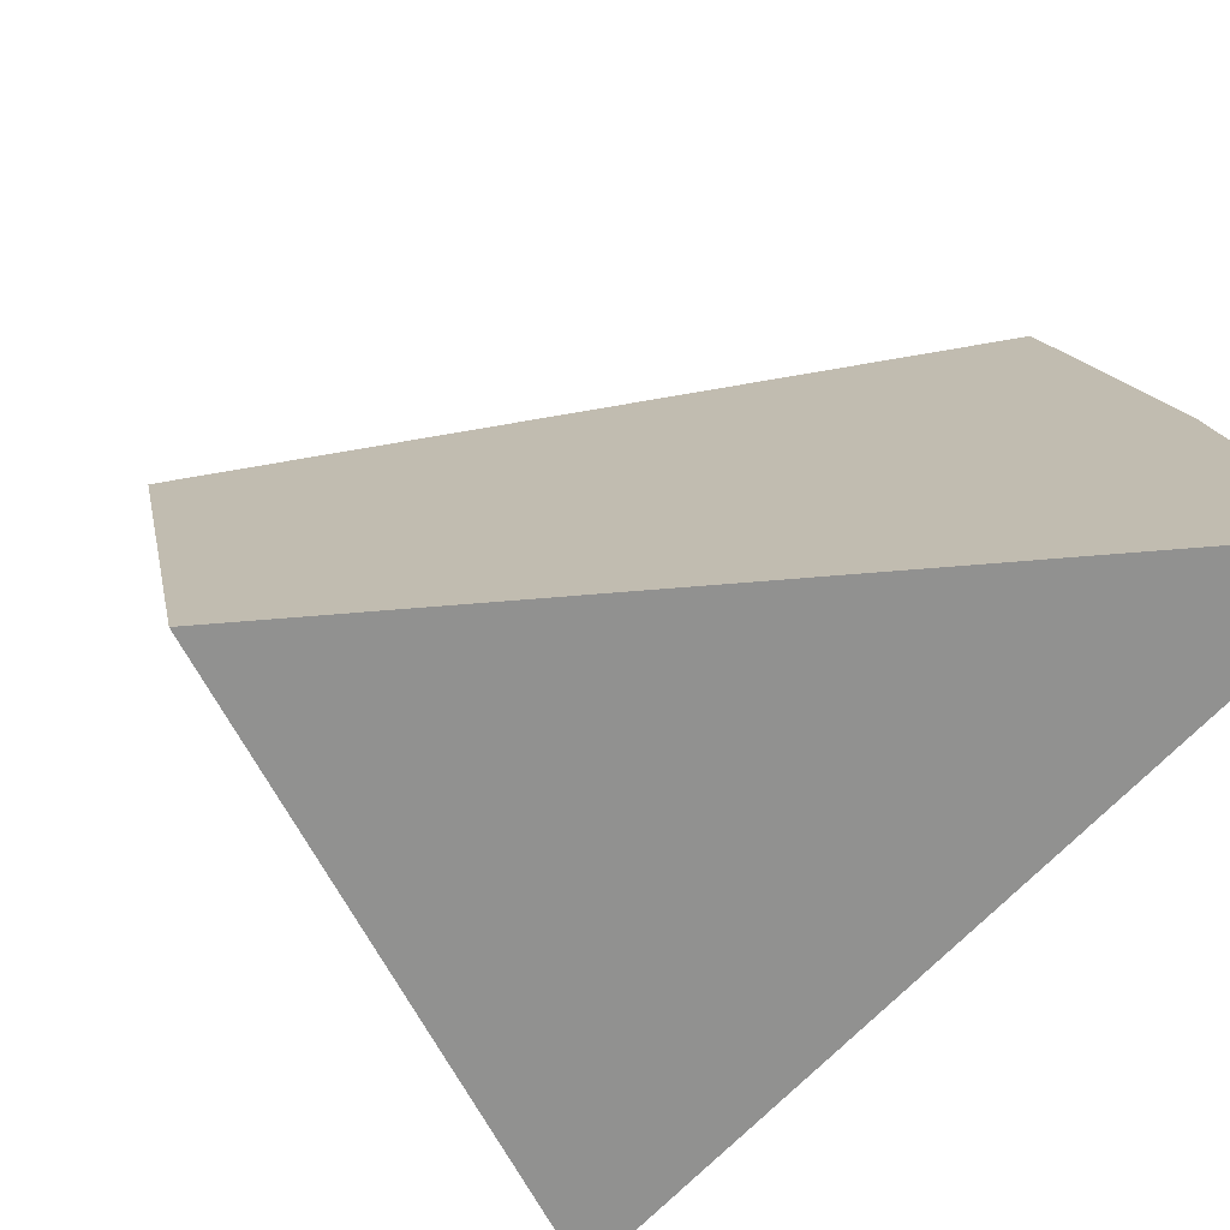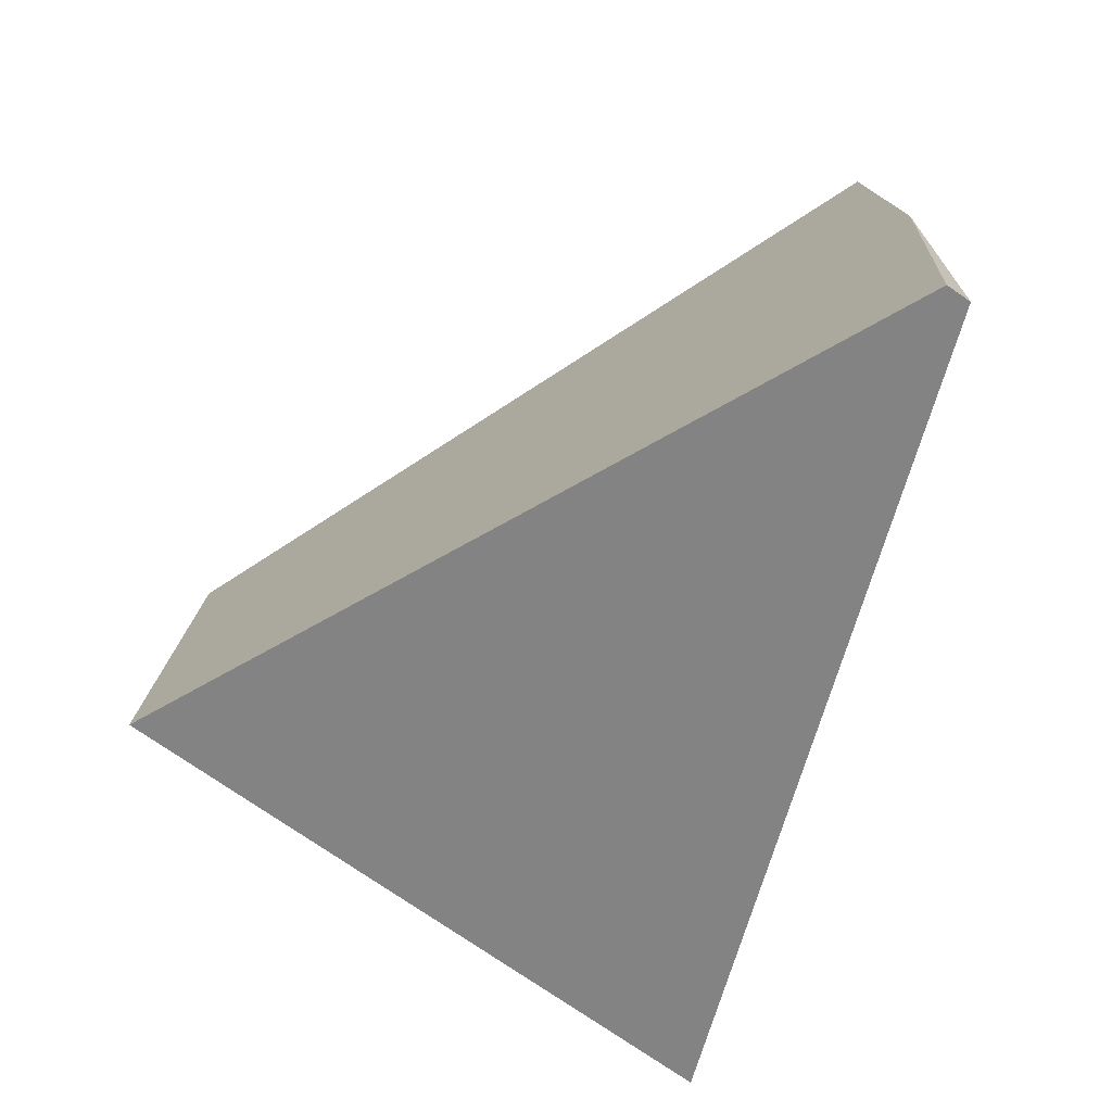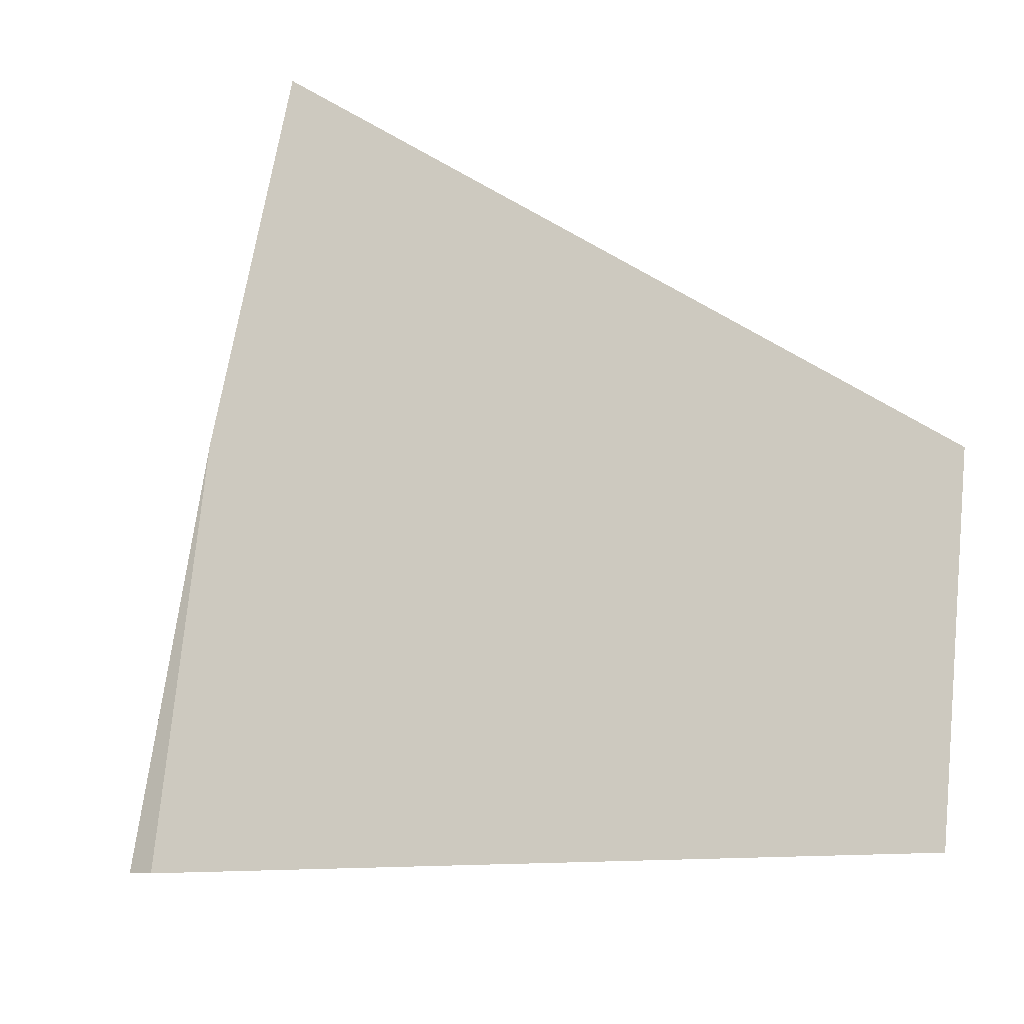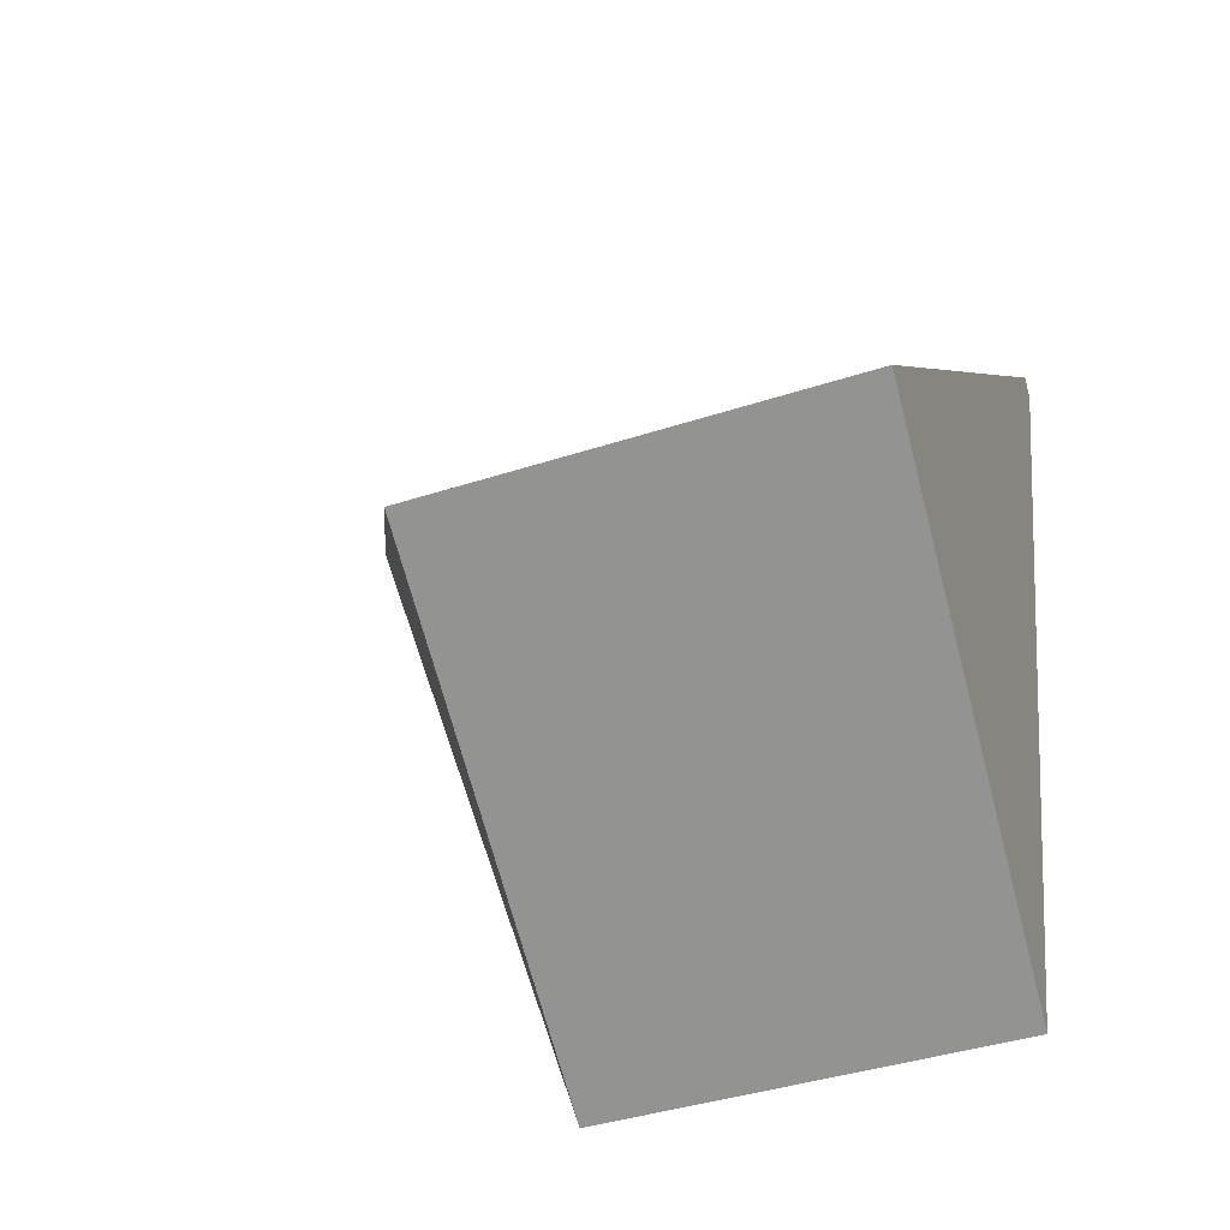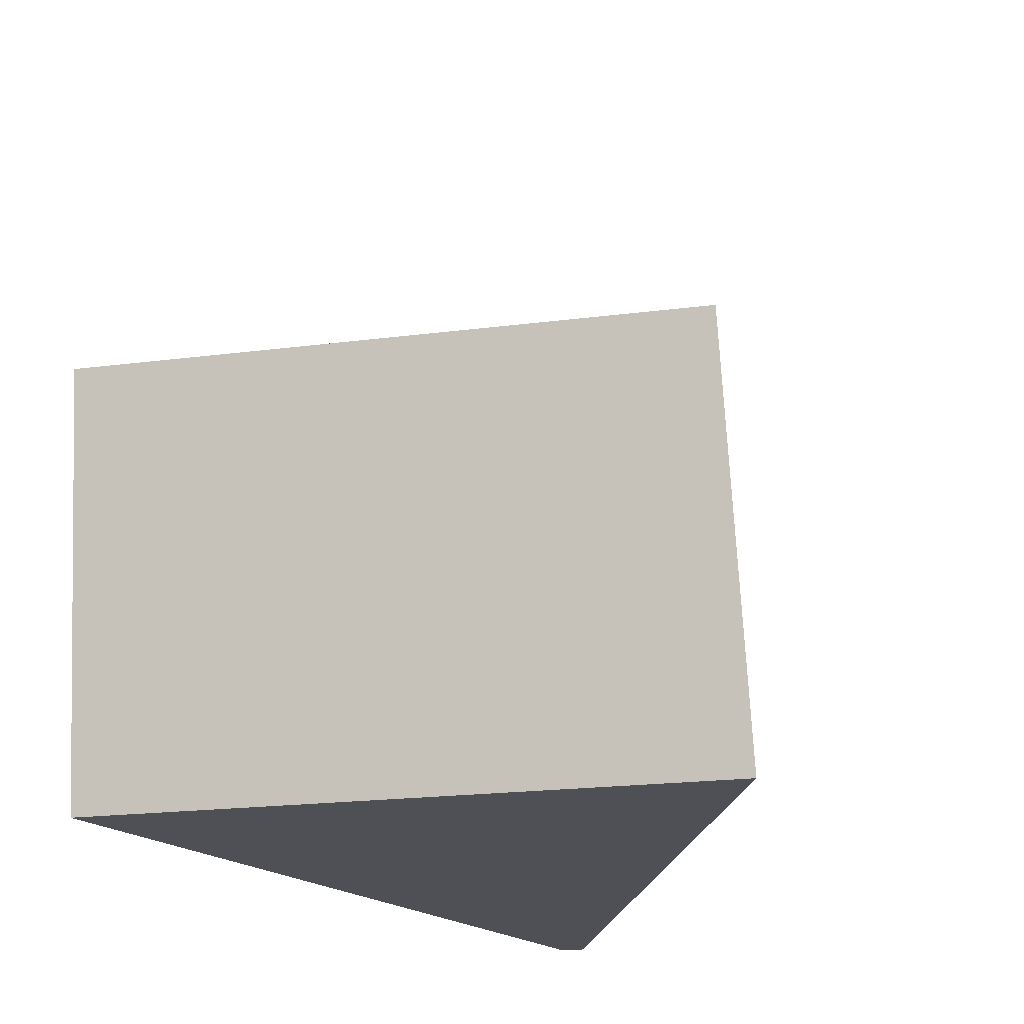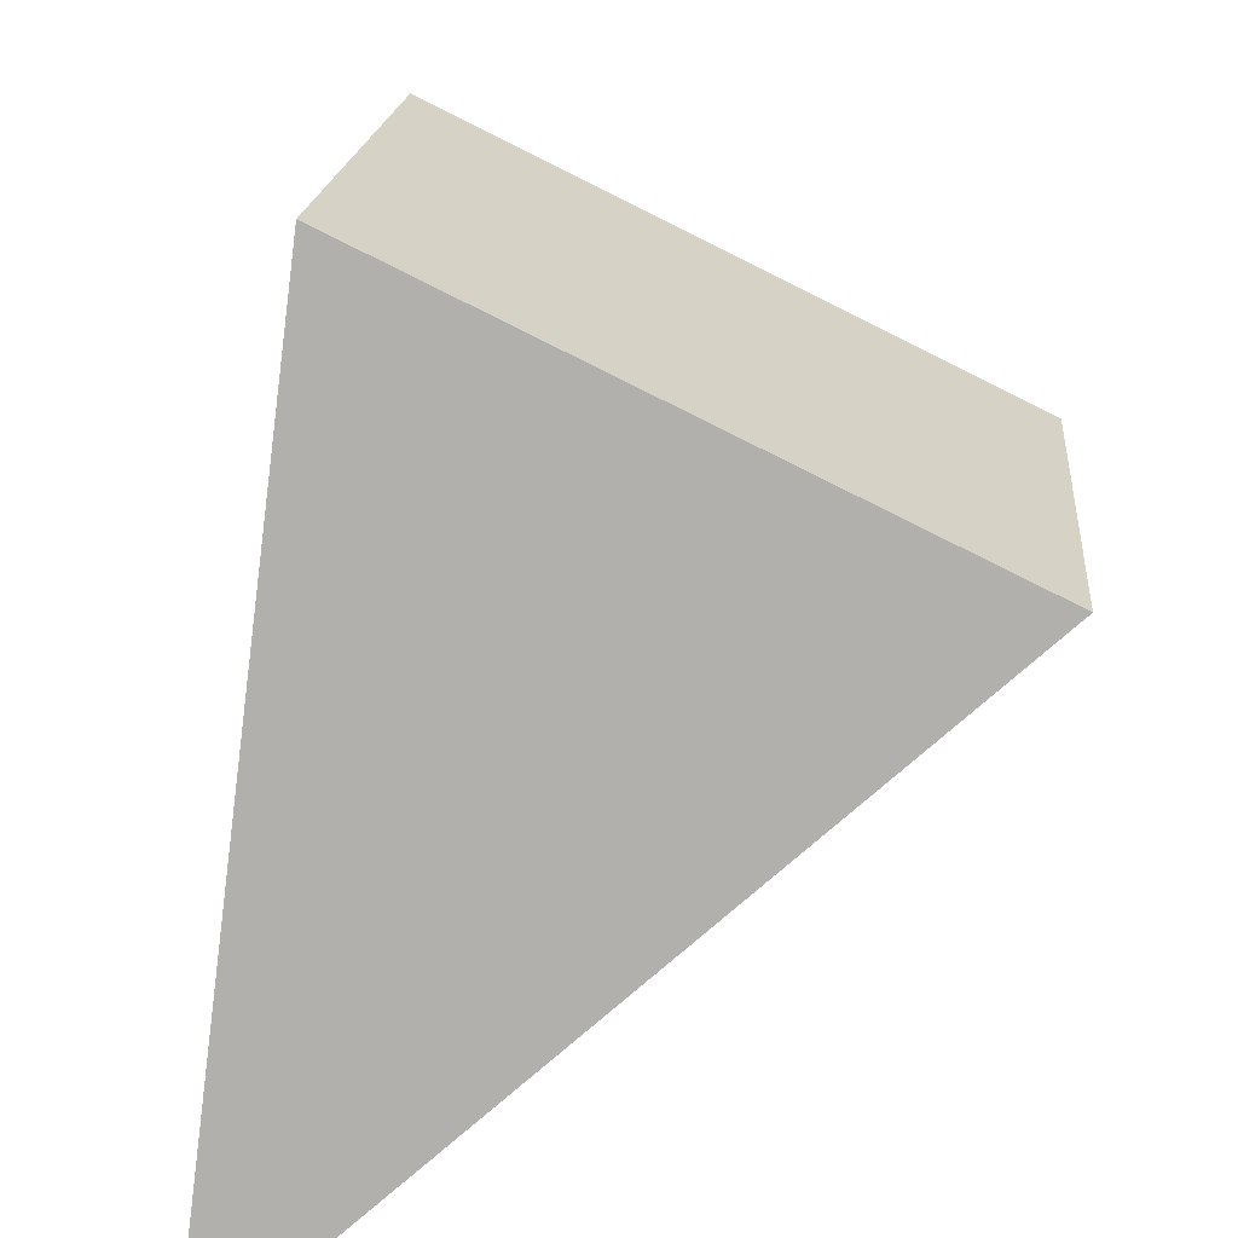
<metadata>
{"format":"obj","ext":"obj","renderer":"f3d","projection":"perspective","resolution":1024,"background":"white","views":[{"elev":-66.2,"azim":-28.6,"up":"+Y"},{"elev":27.0,"azim":8.5,"up":"+Z"},{"elev":-6.2,"azim":71.7,"up":"+Y"},{"elev":-31.0,"azim":-72.6,"up":"+Z"},{"elev":-18.7,"azim":-132.2,"up":"+Y"},{"elev":-78.3,"azim":-172.9,"up":"+Y"}]}
</metadata>
<code>
v -0.1472 0.1862 -0.2521
v -0.1252 0.04461 -0.2302
v -0.05306 0.04208 0.05305
v -0.07222 0.1654 0.03393
v -0.09302 0.282 0.005287
v -0.3232 0.1865 -0.1355
v -0.3093 0.04499 -0.1082
v -0.06007 0.0421 0.0577
f 1 2 3 4 5
f 6 1 5
f 7 6 5 4 8
f 7 8 3 2
f 4 3 8
f 6 7 2 1

</code>
